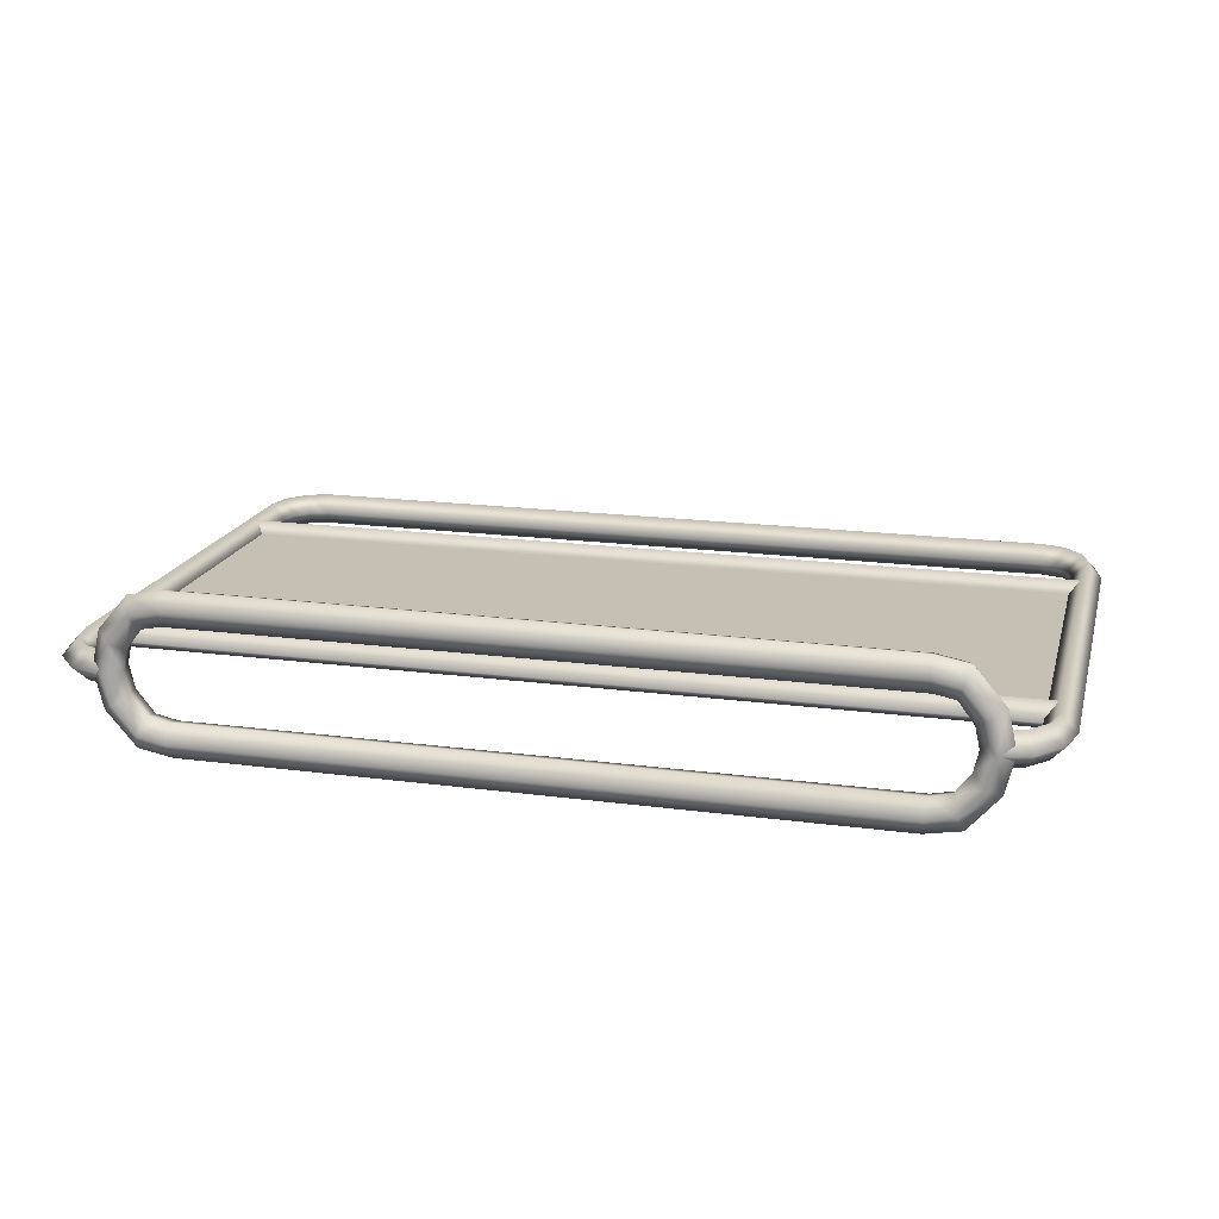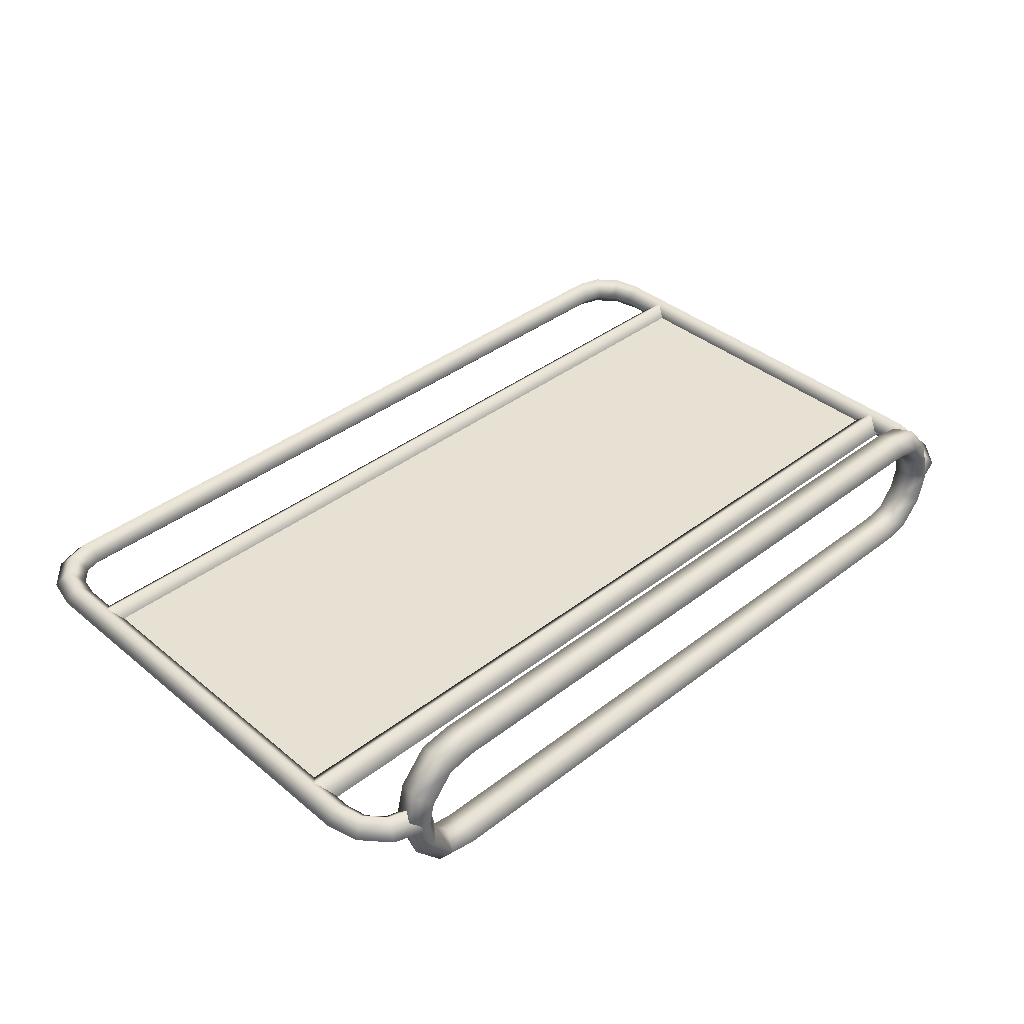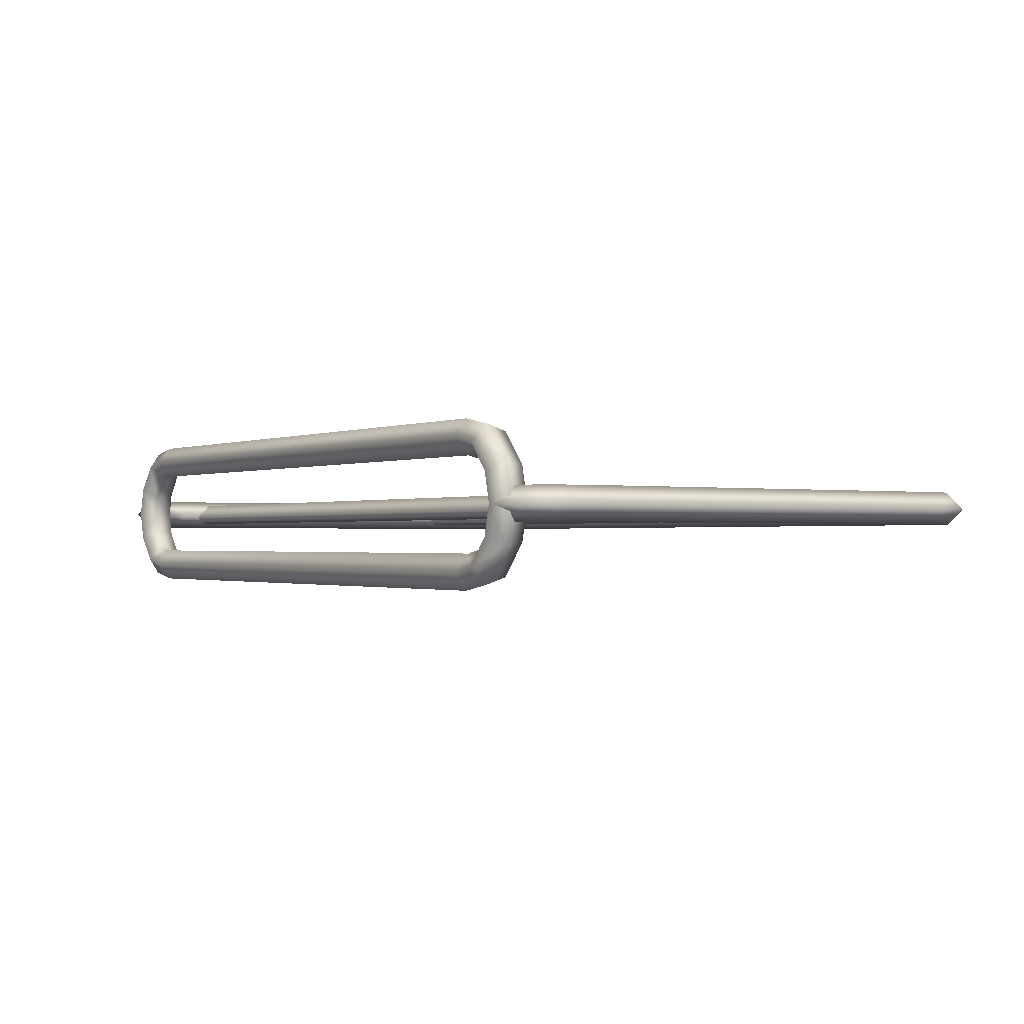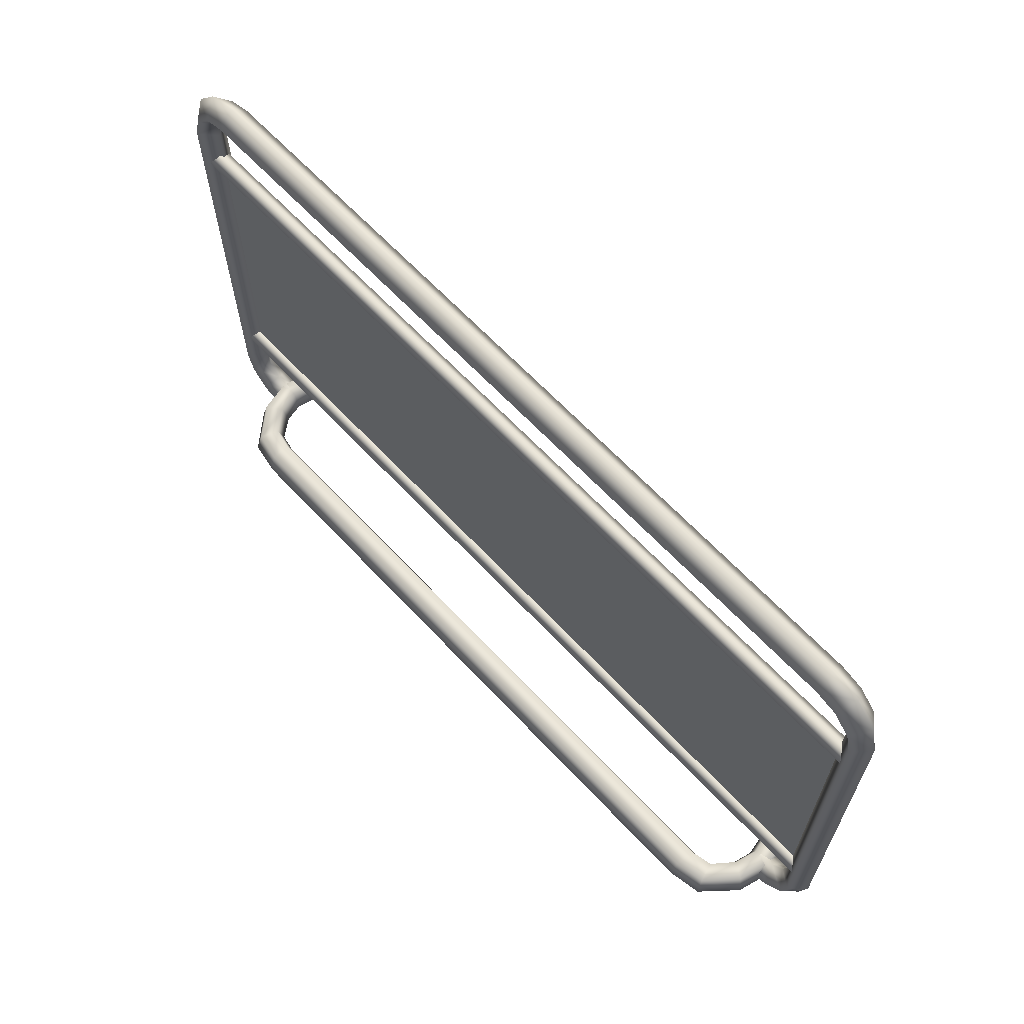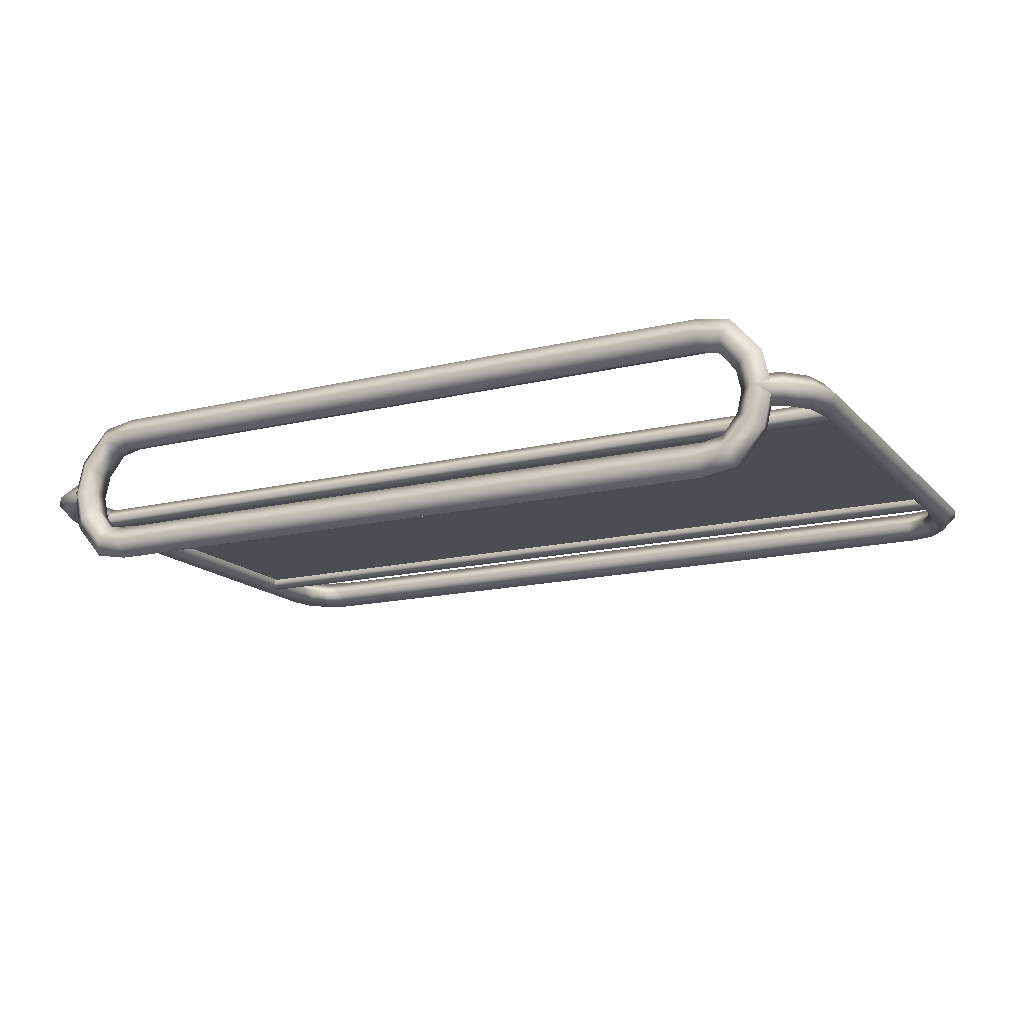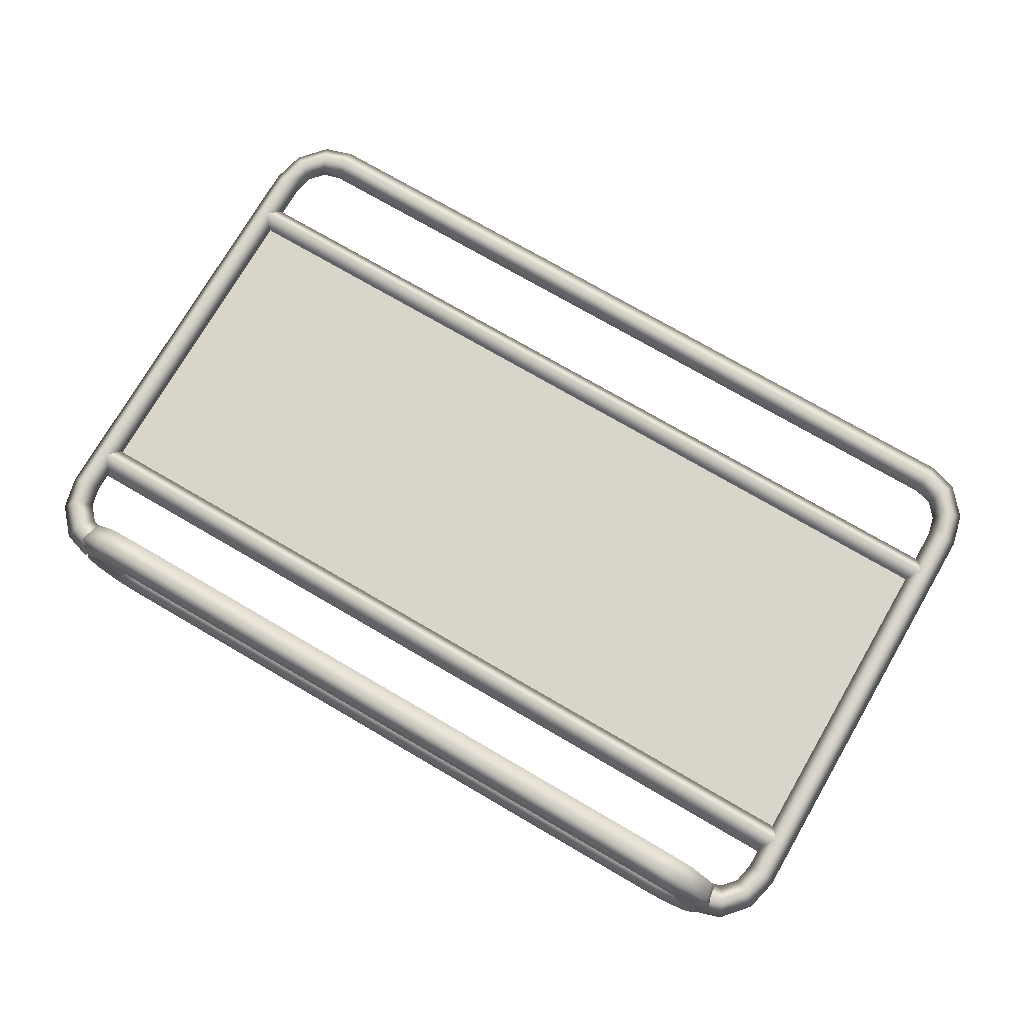
<metadata>
{"format":"obj","ext":"obj","renderer":"f3d","projection":"perspective","resolution":1024,"background":"white","views":[{"elev":18.2,"azim":14.4,"up":"+Z"},{"elev":38.7,"azim":-44.0,"up":"+Z"},{"elev":-0.9,"azim":56.0,"up":"+Z"},{"elev":64.4,"azim":47.0,"up":"+Y"},{"elev":-15.6,"azim":26.9,"up":"+Z"},{"elev":74.8,"azim":30.2,"up":"+Z"}]}
</metadata>
<code>
g Body_LOD1
v 3.339 0.2881 1.669e-06
v 3.271 0.2885 -0.2858
v 3.315 0.1072 -0.3139
v 3.389 0.1074 1.669e-06
v 3.262 1.001e-05 1.669e-06
v 3.204 -7.2e-05 -0.2416
v 3.048 0.2886 -0.5464
v 3.068 0.1074 -0.5989
v 2.785 0.1083 -0.6512
v 2.791 0.2867 -0.5962
v 3.018 -0.0001864 -0.463
v 2.799 6.723e-05 -0.5089
v 3.187 0.2848 1.669e-06
v 3.139 0.2834 -0.1983
v 3.14 0.1088 1.669e-06
v 3.101 0.1101 -0.1707
v 3.262 1.001e-05 1.669e-06
v 3.204 -7.2e-05 -0.2416
v 2.991 0.2813 -0.3827
v 2.808 0.2849 -0.423
v 2.976 0.1124 -0.3361
v 3.018 -0.0001864 -0.463
v 2.813 0.1093 -0.37
v 2.799 6.723e-05 -0.5089
v -2.764 6.723e-05 -0.5089
v -2.778 0.1093 -0.37
v -2.983 -0.0001864 -0.463
v -2.941 0.1124 -0.3361
v -3.066 0.1101 -0.1707
v -3.168 -7.2e-05 -0.2416
v -3.105 0.1088 1.669e-06
v -3.226 1.001e-05 1.669e-06
v -3.152 0.2848 1.669e-06
v -3.104 0.2834 -0.1983
v -3.304 0.2881 1.669e-06
v -3.236 0.2885 -0.2858
v -3.354 0.1074 1.669e-06
v -3.28 0.1072 -0.3139
v -3.168 -7.2e-05 -0.2416
v -3.226 1.001e-05 1.669e-06
v -3.033 0.1074 -0.5989
v -3.013 0.2886 -0.5464
v -2.755 0.2867 -0.5962
v -2.75 0.1083 -0.6512
v -2.764 6.723e-05 -0.5089
v -2.983 -0.0001864 -0.463
v -2.955 0.2813 -0.3827
v -2.773 0.2849 -0.423
v 3.339 0.2881 1.669e-06
v 3.389 0.1074 1.669e-06
v 3.315 0.1072 0.3139
v 3.271 0.2885 0.2858
v 3.262 1.001e-05 1.669e-06
v 3.204 -7.2e-05 0.2416
v 3.048 0.2886 0.5464
v 3.068 0.1074 0.5989
v 2.785 0.1083 0.6512
v 2.791 0.2867 0.5962
v 3.018 -0.0001864 0.463
v 2.799 6.723e-05 0.5089
v 3.187 0.2848 1.669e-06
v 3.139 0.2834 0.1983
v 3.14 0.1088 1.669e-06
v 3.101 0.1101 0.1707
v 3.262 1.001e-05 1.669e-06
v 3.204 -7.2e-05 0.2416
v 2.991 0.2813 0.3827
v 2.808 0.2849 0.423
v 2.976 0.1124 0.3361
v 3.018 -0.0001864 0.463
v 2.813 0.1093 0.37
v 2.799 6.723e-05 0.5089
v -2.764 6.723e-05 0.5089
v -2.778 0.1093 0.37
v -2.983 -0.0001864 0.463
v -2.941 0.1124 0.3361
v -3.066 0.1101 0.1707
v -3.168 -7.2e-05 0.2416
v -3.105 0.1088 1.669e-06
v -3.226 1.001e-05 1.669e-06
v -3.152 0.2848 1.669e-06
v -3.104 0.2834 0.1983
v -3.304 0.2881 1.669e-06
v -3.236 0.2885 0.2858
v -3.354 0.1074 1.669e-06
v -3.28 0.1072 0.3139
v -3.168 -7.2e-05 0.2416
v -3.226 1.001e-05 1.669e-06
v -3.033 0.1074 0.5989
v -3.013 0.2886 0.5464
v -2.755 0.2867 0.5962
v -2.75 0.1083 0.6512
v -2.764 6.723e-05 0.5089
v -2.983 -0.0001864 0.463
v -2.955 0.2813 0.3827
v -2.773 0.2849 0.423
v 3.768 0.5852 1.669e-06
v 3.644 0.6045 0.1361
v 3.644 4.217 0.1361
v 3.768 4.236 1.669e-06
v 3.592 4.438 0.1361
v 3.702 4.511 1.669e-06
v 3.442 4.609 0.1361
v 3.506 4.734 1.669e-06
v 3.249 4.668 0.1361
v 3.266 4.81 1.669e-06
v 3.519 4.197 1.669e-06
v 3.519 0.6243 1.669e-06
v 3.232 4.526 1.669e-06
v 3.379 4.484 1.669e-06
v 3.442 4.609 -0.1361
v 3.249 4.668 -0.1361
v 3.379 4.484 1.669e-06
v 3.232 4.526 1.669e-06
v 3.483 4.365 1.669e-06
v 3.592 4.438 -0.1361
v 3.519 4.197 1.669e-06
v 3.644 4.217 -0.1361
v 3.519 0.6243 1.669e-06
v 3.644 0.6045 -0.1361
v -3.238 4.526 1.669e-06
v -3.255 4.668 -0.1361
v -3.271 4.81 1.669e-06
v -3.255 4.668 0.1361
v -3.238 4.526 1.669e-06
v 3.592 0.3835 -0.1361
v 3.702 0.311 1.669e-06
v 3.506 0.08732 1.669e-06
v 3.442 0.2126 -0.1361
v 3.266 0.01121 1.669e-06
v 3.249 0.1534 -0.1361
v 3.483 0.4563 1.669e-06
v 3.379 0.3376 1.669e-06
v 3.232 0.2956 1.669e-06
v 3.592 0.3835 0.1361
v 3.442 0.2126 0.1361
v 3.249 0.1534 0.1361
v 3.483 0.4563 1.669e-06
v 3.379 0.3376 1.669e-06
v 3.232 0.2956 1.669e-06
v 3.483 4.365 1.669e-06
v -3.774 4.236 1.669e-06
v -3.649 4.217 -0.1361
v -3.598 4.438 -0.1361
v -3.707 4.511 1.669e-06
v -3.512 4.734 1.669e-06
v -3.448 4.609 -0.1361
v -3.525 4.197 1.669e-06
v -3.649 0.6045 -0.1361
v -3.525 0.6243 1.669e-06
v -3.488 4.365 1.669e-06
v -3.384 4.484 1.669e-06
v -3.598 4.438 0.1361
v -3.65 4.217 0.1361
v -3.65 0.6045 0.1361
v -3.774 0.5852 1.669e-06
v -3.448 4.609 0.1361
v -3.525 0.6243 1.669e-06
v -3.525 4.197 1.669e-06
v -3.488 4.365 1.669e-06
v -3.384 4.484 1.669e-06
v -3.707 0.311 1.669e-06
v -3.598 0.3835 0.1361
v -3.448 0.2126 0.1361
v -3.512 0.08732 1.669e-06
v -3.255 0.1534 0.1361
v -3.271 0.01121 1.669e-06
v -3.238 0.2956 1.669e-06
v -3.384 0.3376 1.669e-06
v -3.448 0.2126 -0.1361
v -3.255 0.1534 -0.1361
v -3.384 0.3376 1.669e-06
v -3.238 0.2956 1.669e-06
v -3.488 0.4563 1.669e-06
v -3.598 0.3835 -0.1361
v -3.488 0.4563 1.669e-06
v 3.68 0.9293 0.0966
v -3.68 0.9293 0.0966
v -3.68 1.036 0.01968
v 3.68 1.036 0.01968
v -3.68 0.8813 -0.0966
v 3.68 0.8813 -0.0966
v -3.68 0.7748 -0.01968
v 3.68 0.7748 -0.01968
v 3.68 0.7748 -0.01968
v -3.68 0.7748 -0.01968
v 3.68 3.813 0.0966
v -3.68 3.813 0.0966
v -3.68 3.92 0.01968
v 3.68 3.92 0.01968
v -3.68 3.765 -0.0966
v 3.68 3.765 -0.0966
v -3.68 3.659 -0.01968
v 3.68 3.659 -0.01968
v 3.68 3.659 -0.01968
v -3.68 3.659 -0.01968
v -3.528 3.741 0.009999
v 3.528 3.741 0.009999
v 3.528 3.469 0.009999
v 3.528 1.293 0.009999
v 3.528 1.021 0.009999
v -3.528 1.021 0.009999
v -3.528 1.021 -0.01
v 3.528 1.021 -0.01
v 3.528 1.293 -0.01
v 3.528 3.469 -0.01
v 3.528 3.741 -0.01
v -3.528 3.741 -0.01
g Body_LOD1_0
f 3 2 1
f 4 3 1
f 4 5 3
f 5 6 3
f 2 3 7
f 3 8 7
f 8 9 7
f 9 10 7
f 3 6 11
f 8 3 11
f 8 11 9
f 11 12 9
f 1 2 13
f 2 14 13
f 14 2 7
f 13 14 15
f 14 16 15
f 15 16 17
f 16 18 17
f 19 14 7
f 16 14 19
f 7 10 20
f 19 7 20
f 16 21 18
f 21 16 19
f 21 22 18
f 21 23 22
f 23 21 19
f 20 23 19
f 23 24 22
f 24 23 25
f 23 26 25
f 25 26 27
f 26 28 27
f 27 28 29
f 30 27 29
f 30 29 31
f 32 30 31
f 31 29 33
f 29 34 33
f 34 29 28
f 33 34 35
f 34 36 35
f 35 36 37
f 36 38 37
f 37 38 39
f 40 37 39
f 38 36 41
f 36 42 41
f 36 34 42
f 42 43 41
f 43 44 41
f 9 44 43
f 10 9 43
f 41 44 45
f 45 44 9
f 46 41 45
f 38 41 46
f 39 38 46
f 42 47 43
f 34 47 42
f 47 48 43
f 48 47 28
f 26 48 28
f 47 34 28
f 12 45 9
f 43 48 20
f 10 43 20
f 48 26 23
f 20 48 23
f 51 50 49
f 52 51 49
f 53 50 51
f 54 53 51
f 51 52 55
f 56 51 55
f 57 56 55
f 58 57 55
f 51 56 59
f 54 51 59
f 59 56 57
f 60 59 57
f 52 49 61
f 62 52 61
f 52 62 55
f 62 61 63
f 64 62 63
f 64 63 65
f 66 64 65
f 62 67 55
f 62 64 67
f 55 67 68
f 58 55 68
f 69 64 66
f 64 69 67
f 70 69 66
f 71 69 70
f 71 68 67
f 69 71 67
f 72 71 70
f 71 72 73
f 74 71 73
f 74 73 75
f 76 74 75
f 76 75 77
f 75 78 77
f 77 78 79
f 78 80 79
f 77 79 81
f 82 77 81
f 77 82 76
f 82 81 83
f 84 82 83
f 84 83 85
f 86 84 85
f 86 85 87
f 85 88 87
f 84 86 89
f 90 84 89
f 82 84 90
f 91 90 89
f 92 91 89
f 92 57 91
f 57 58 91
f 92 89 93
f 92 93 57
f 89 94 93
f 86 87 94
f 89 86 94
f 95 90 91
f 95 82 90
f 96 95 91
f 95 96 76
f 96 74 76
f 82 95 76
f 93 60 57
f 91 58 68
f 96 91 68
f 96 68 71
f 74 96 71
f 99 98 97
f 100 99 97
f 101 99 100
f 102 101 100
f 103 101 102
f 104 103 102
f 105 103 104
f 106 105 104
f 99 107 98
f 107 108 98
f 105 109 103
f 109 110 103
f 103 110 101
f 106 104 111
f 112 106 111
f 112 111 113
f 114 112 113
f 113 111 115
f 111 116 115
f 104 102 116
f 111 104 116
f 115 116 117
f 116 118 117
f 117 118 119
f 118 120 119
f 116 102 118
f 102 100 118
f 114 121 112
f 121 122 112
f 112 122 106
f 122 123 106
f 106 123 105
f 123 124 105
f 105 124 109
f 124 125 109
f 120 126 119
f 126 120 97
f 118 100 97
f 120 118 97
f 127 126 97
f 127 128 126
f 128 129 126
f 128 130 129
f 130 131 129
f 126 129 132
f 126 132 119
f 129 133 132
f 129 131 133
f 131 134 133
f 135 127 97
f 98 135 97
f 136 128 127
f 135 136 127
f 137 130 128
f 136 137 128
f 138 135 98
f 108 138 98
f 139 136 135
f 138 139 135
f 140 137 136
f 139 140 136
f 110 141 101
f 101 141 99
f 141 107 99
f 144 143 142
f 145 144 142
f 145 146 144
f 146 147 144
f 146 123 147
f 123 122 147
f 143 144 148
f 143 148 149
f 142 143 149
f 148 150 149
f 144 151 148
f 144 147 151
f 147 152 151
f 147 122 152
f 122 121 152
f 153 145 142
f 154 153 142
f 154 142 155
f 142 156 155
f 156 142 149
f 157 146 145
f 153 157 145
f 154 155 158
f 159 154 158
f 160 153 154
f 159 160 154
f 161 157 153
f 160 161 153
f 161 125 157
f 125 124 157
f 157 124 146
f 124 123 146
f 156 162 155
f 162 163 155
f 155 163 158
f 164 163 162
f 165 164 162
f 166 164 165
f 167 166 165
f 166 168 164
f 168 169 164
f 164 169 163
f 167 165 170
f 171 167 170
f 171 170 172
f 173 171 172
f 172 170 174
f 170 175 174
f 165 162 175
f 170 165 175
f 174 175 149
f 175 162 149
f 150 174 149
f 169 176 163
f 163 176 158
f 162 156 149
f 179 178 177
f 180 179 177
f 181 179 180
f 182 181 180
f 183 181 182
f 184 183 182
f 177 178 185
f 178 186 185
f 189 188 187
f 190 189 187
f 191 189 190
f 192 191 190
f 193 191 192
f 194 193 192
f 187 188 195
f 188 196 195
f 199 198 197
f 197 200 199
f 197 201 200
f 197 202 201
f 205 204 203
f 203 206 205
f 203 207 206
f 203 208 207

</code>
